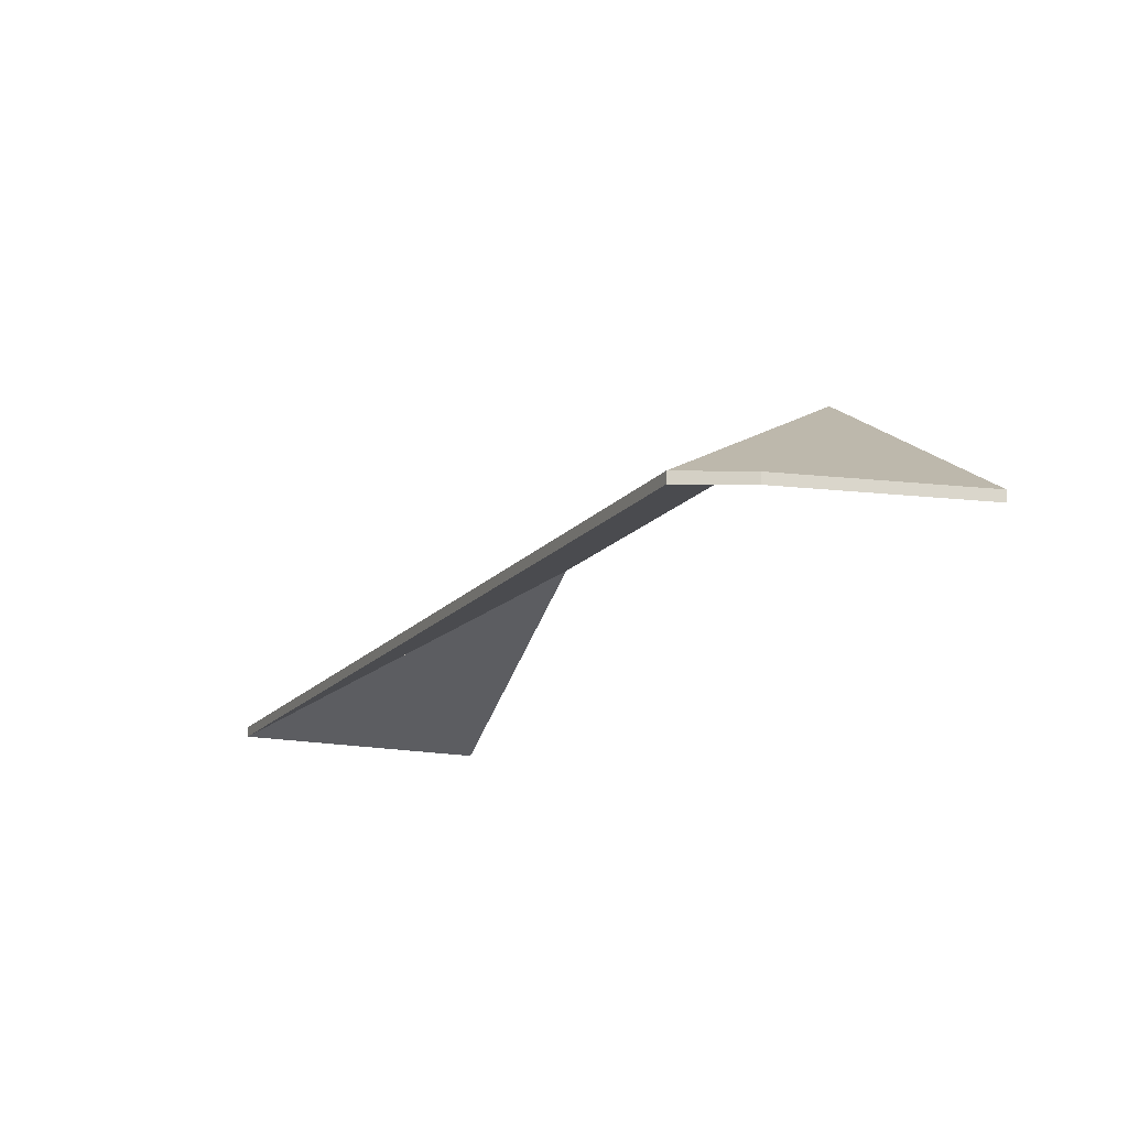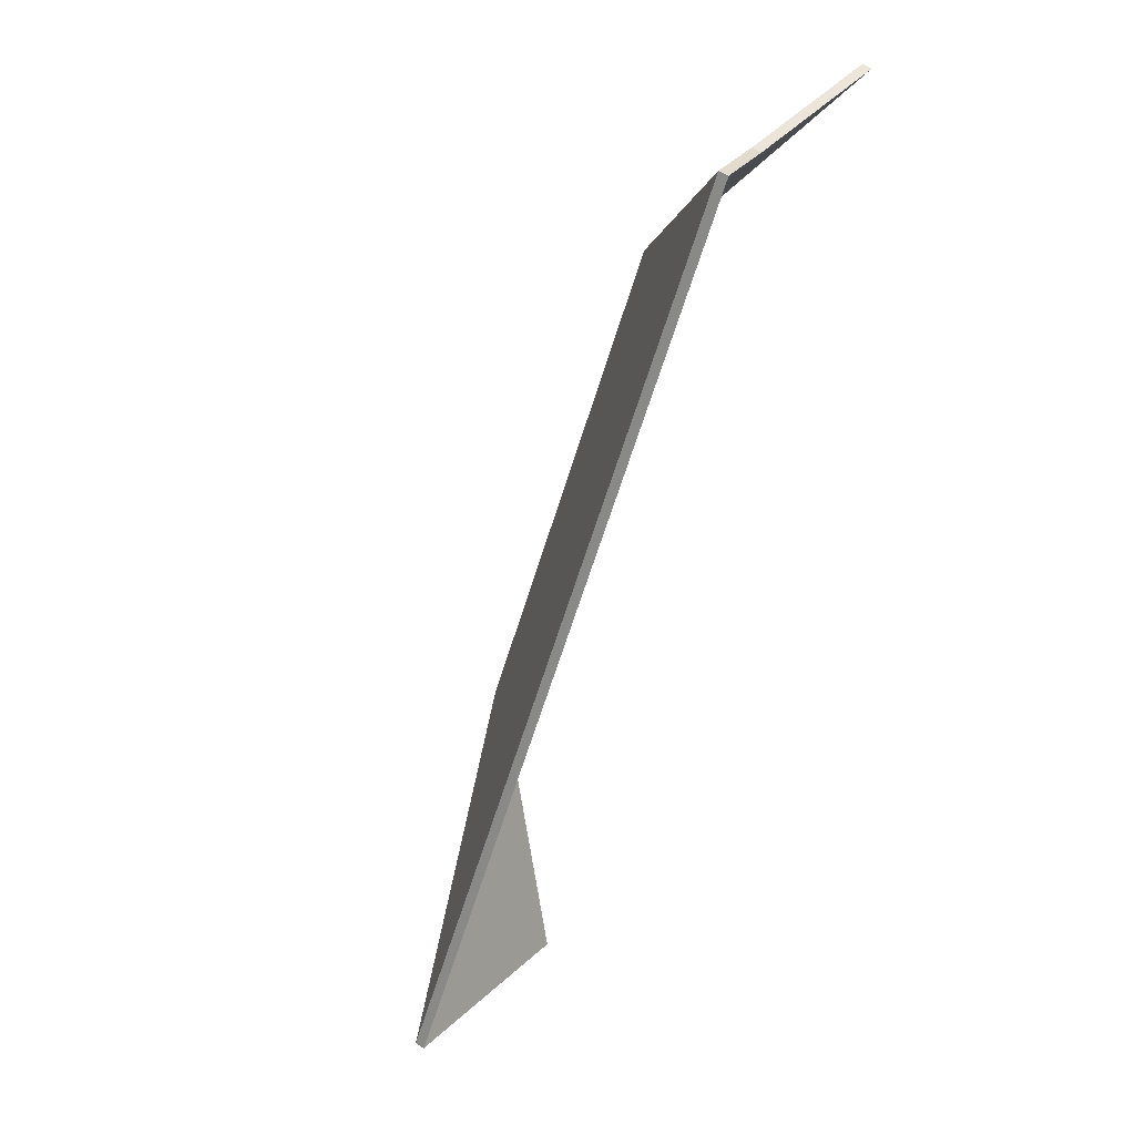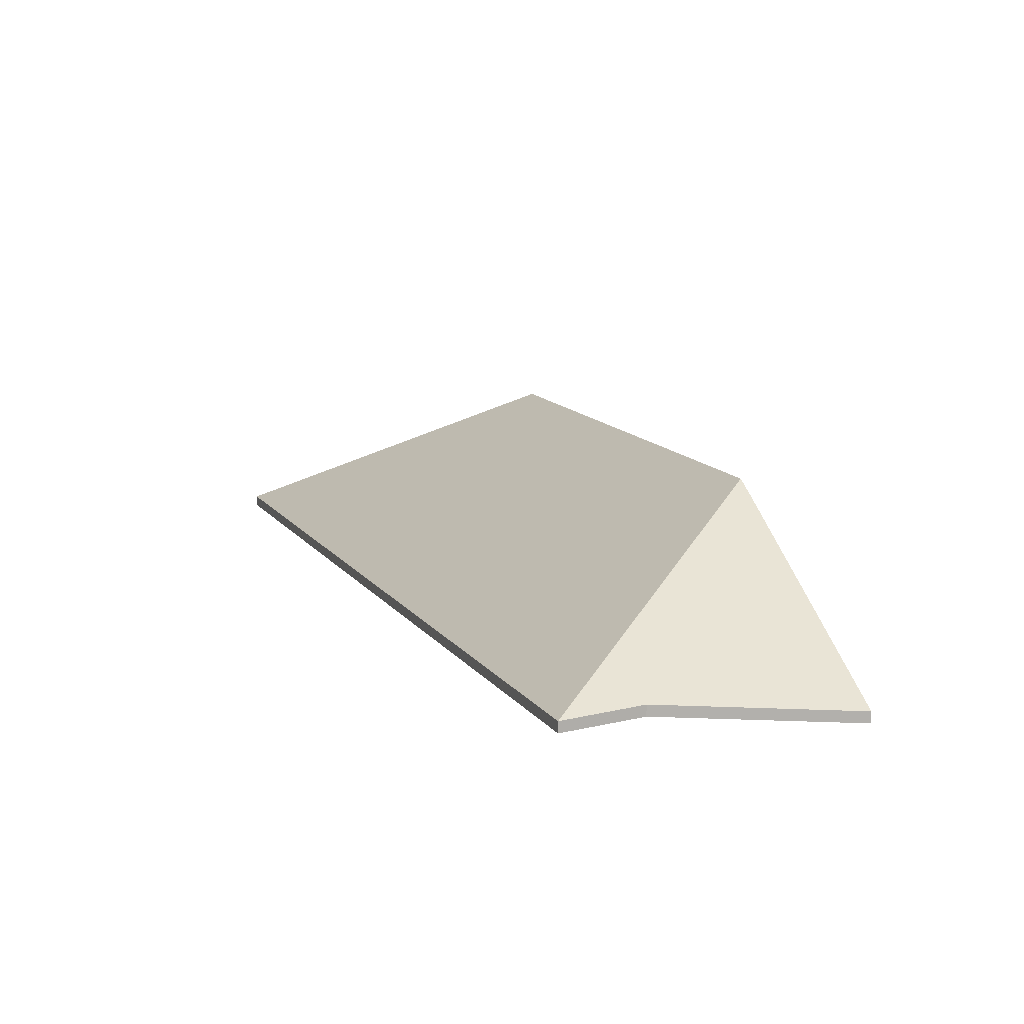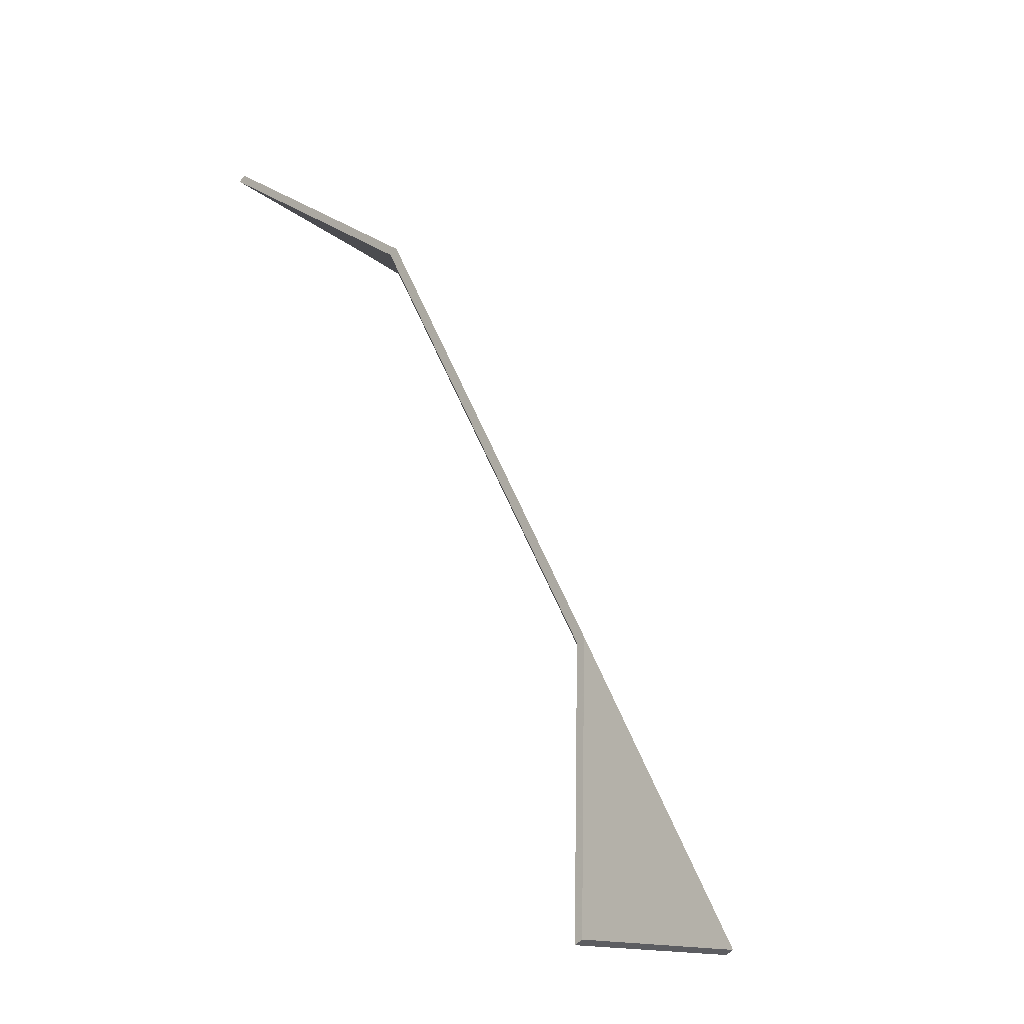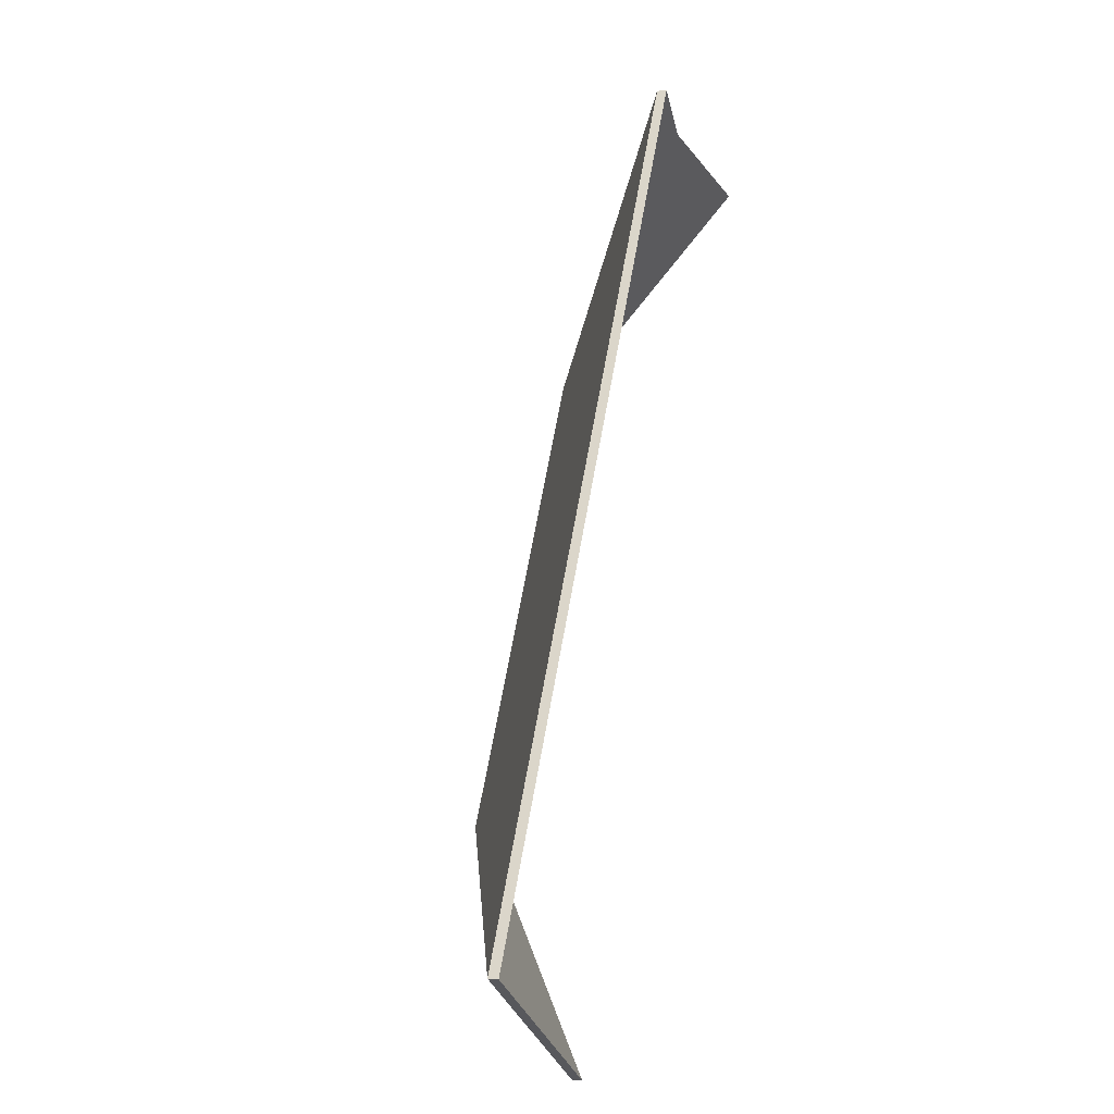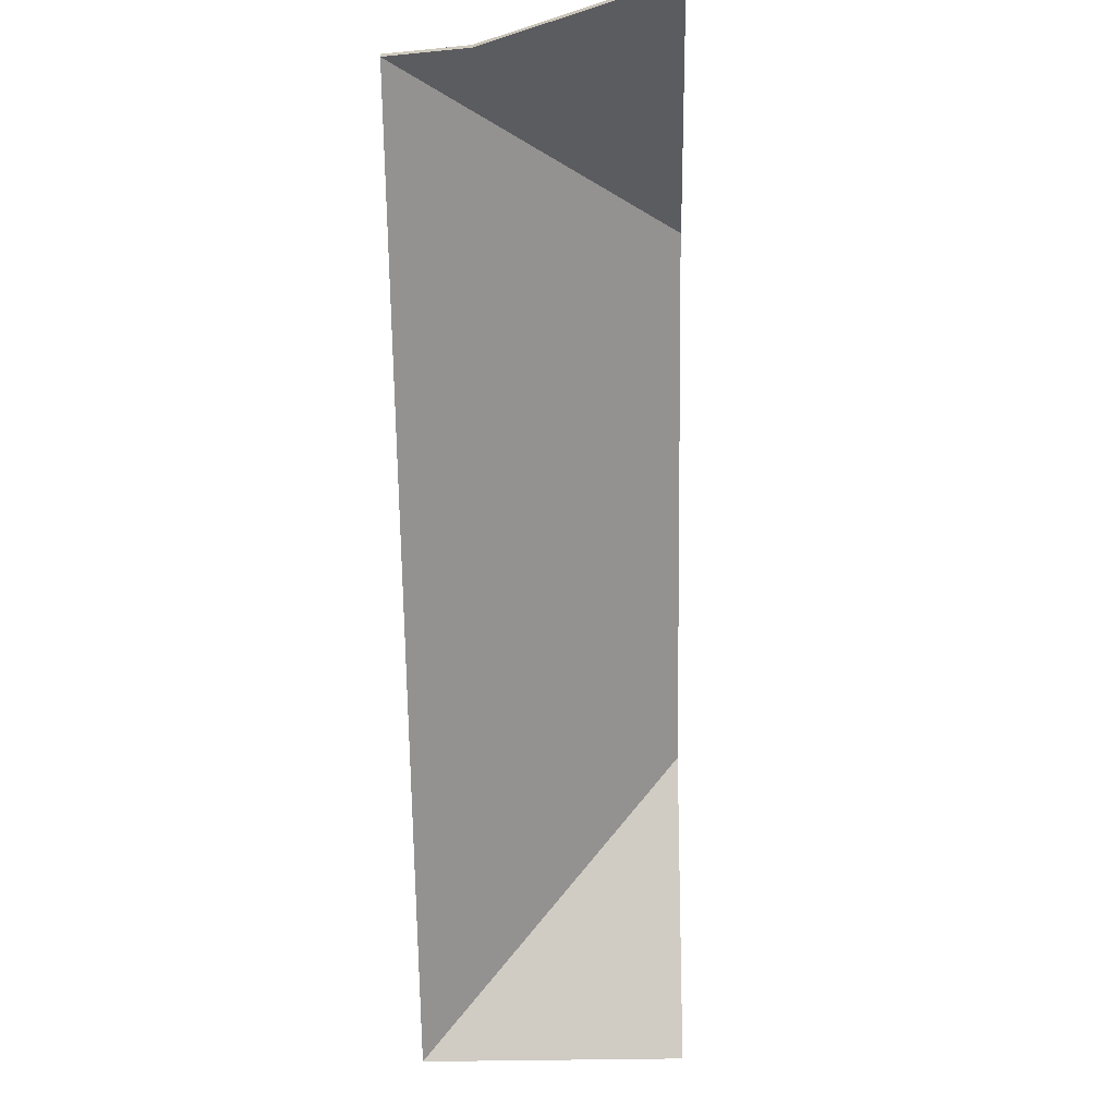
<metadata>
{"format":"obj","ext":"obj","renderer":"f3d","projection":"perspective","resolution":1024,"background":"white","views":[{"elev":-15.4,"azim":5.7,"up":"+Y"},{"elev":55.1,"azim":-55.1,"up":"+Z"},{"elev":11.6,"azim":9.9,"up":"+Y"},{"elev":-54.9,"azim":137.9,"up":"+Z"},{"elev":-1.1,"azim":-70.6,"up":"+Z"},{"elev":-65.8,"azim":30.8,"up":"+Y"}]}
</metadata>
<code>
v -1.747 -0.06805 1.053
v -1.723 -0.09607 1.097
v -1.723 -0.09822 1.097
v -1.747 -0.0702 1.053
v -1.749 -0.06528 1.049
v -1.747 -0.06805 1.053
v -1.747 -0.0702 1.053
v -1.749 -0.06743 1.049
v -1.723 -0.09607 1.097
v -1.761 -0.09444 1.105
v -1.761 -0.09659 1.105
v -1.723 -0.09822 1.097
v -1.761 -0.09444 1.105
v -1.775 -0.09607 1.112
v -1.775 -0.09822 1.112
v -1.761 -0.09659 1.105
v -1.775 -0.09607 1.112
v -1.749 -0.06528 1.049
v -1.749 -0.06743 1.049
v -1.775 -0.09822 1.112
v -1.761 -0.09444 1.105
v -1.747 -0.06805 1.053
v -1.749 -0.06528 1.049
v -1.723 -0.09607 1.097
v -1.775 -0.09607 1.112
v -1.749 -0.06743 1.049
v -1.747 -0.0702 1.053
v -1.761 -0.09659 1.105
v -1.775 -0.09822 1.112
v -1.723 -0.09822 1.097
v -1.879 -0.09607 0.9318
v -1.833 -0.09607 0.9051
v -1.833 -0.09822 0.9051
v -1.879 -0.09822 0.9318
v -1.833 -0.09607 0.9051
v -1.806 -0.0653 0.9513
v -1.806 -0.06745 0.9513
v -1.833 -0.09822 0.9051
v -1.806 -0.0653 0.9513
v -1.879 -0.09607 0.9318
v -1.879 -0.09822 0.9318
v -1.806 -0.06745 0.9513
v -1.833 -0.09607 0.9051
v -1.879 -0.09607 0.9318
v -1.806 -0.0653 0.9513
v -1.806 -0.06745 0.9513
v -1.879 -0.09822 0.9318
v -1.833 -0.09822 0.9051
v -1.749 -0.06528 1.049
v -1.775 -0.09607 1.112
v -1.775 -0.09822 1.112
v -1.749 -0.06743 1.049
v -1.806 -0.0653 0.9513
v -1.749 -0.06528 1.049
v -1.749 -0.06743 1.049
v -1.806 -0.06745 0.9513
v -1.775 -0.09607 1.112
v -1.879 -0.09607 0.9318
v -1.879 -0.09822 0.9318
v -1.775 -0.09822 1.112
v -1.879 -0.09607 0.9318
v -1.806 -0.0653 0.9513
v -1.806 -0.06745 0.9513
v -1.879 -0.09822 0.9318
v -1.749 -0.06528 1.049
v -1.806 -0.0653 0.9513
v -1.879 -0.09607 0.9318
v -1.775 -0.09607 1.112
v -1.879 -0.09822 0.9318
v -1.806 -0.06745 0.9513
v -1.749 -0.06743 1.049
v -1.775 -0.09822 1.112
f 1 2 3
f 1 3 4
f 5 6 7
f 5 7 8
f 9 10 11
f 9 11 12
f 13 14 15
f 13 15 16
f 17 18 19
f 17 19 20
f 21 22 23
f 24 22 21
f 25 21 23
f 26 27 28
f 29 26 28
f 30 28 27
f 31 32 33
f 31 33 34
f 35 36 37
f 35 37 38
f 39 40 41
f 39 41 42
f 43 44 45
f 46 47 48
f 49 50 51
f 49 51 52
f 53 54 55
f 53 55 56
f 57 58 59
f 57 59 60
f 61 62 63
f 61 63 64
f 65 66 67
f 65 67 68
f 69 70 71
f 69 71 72

</code>
